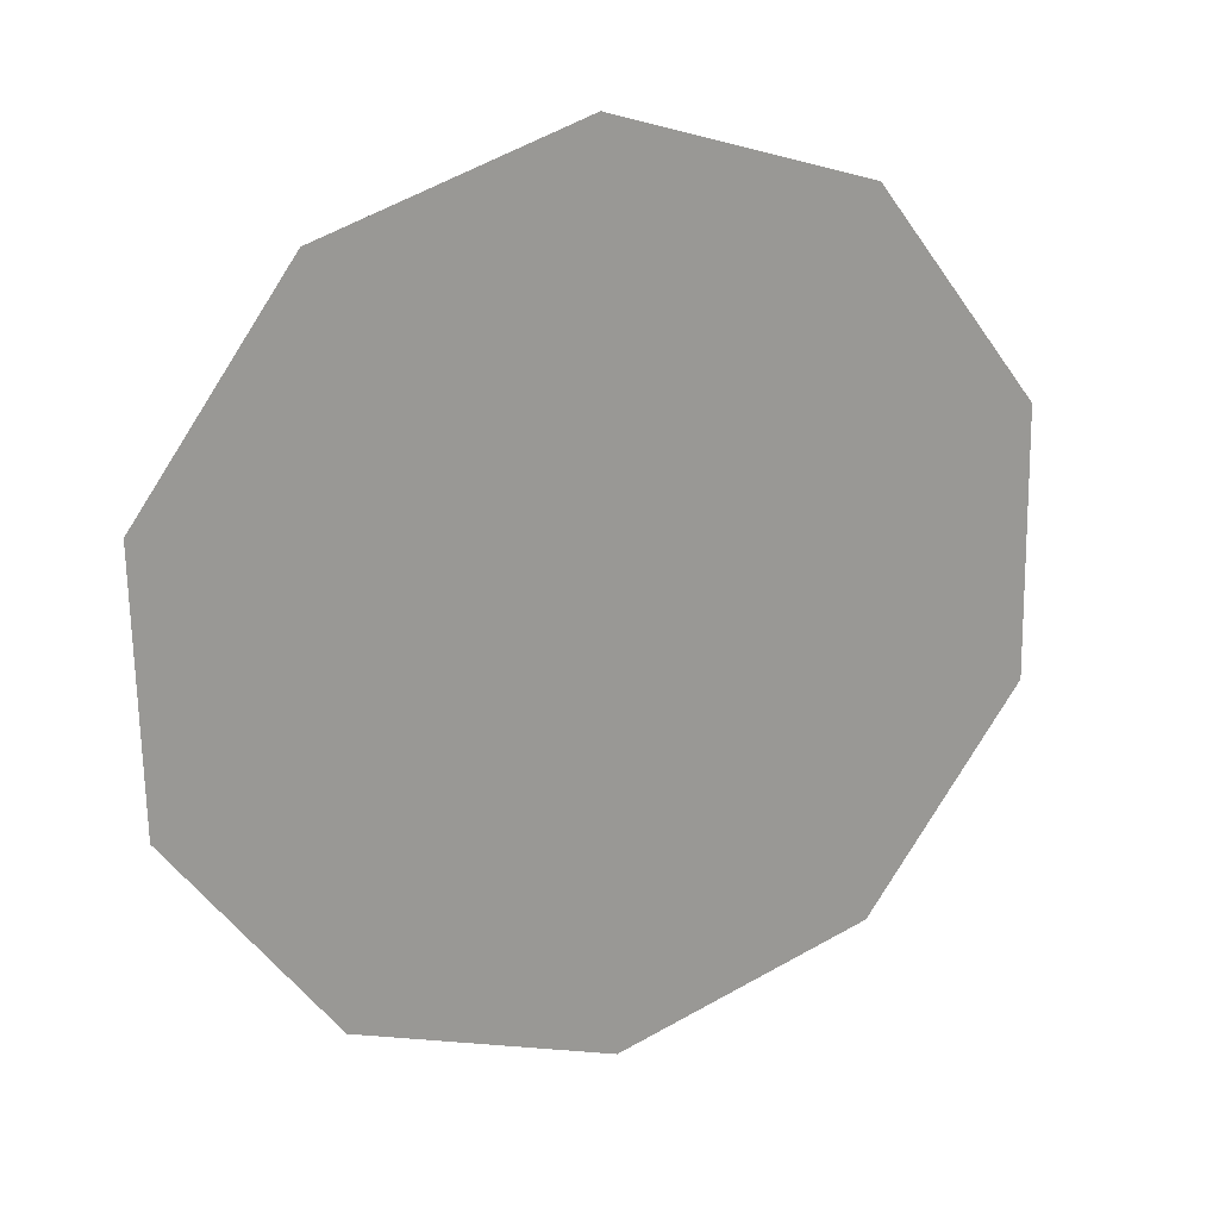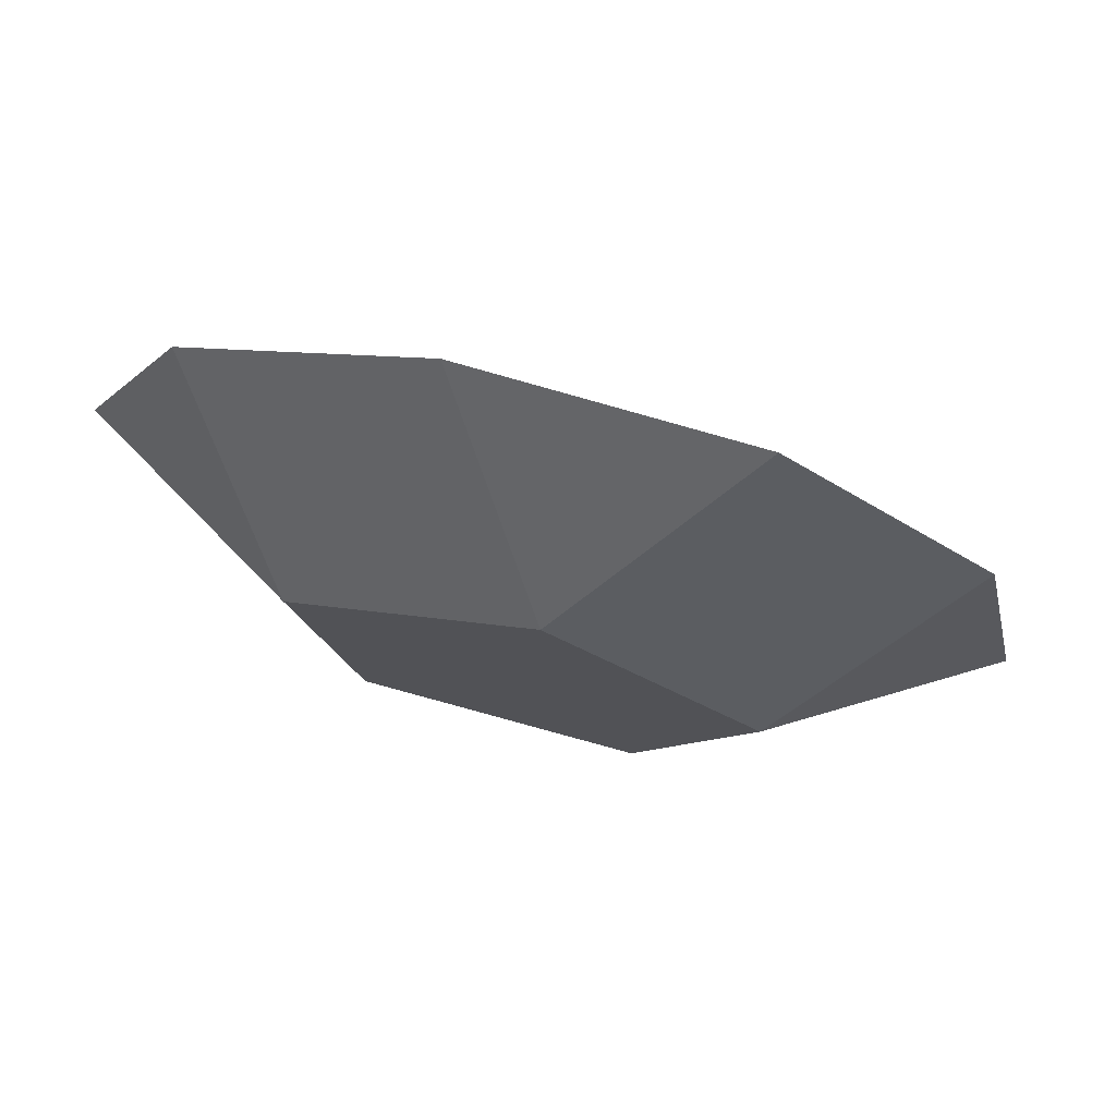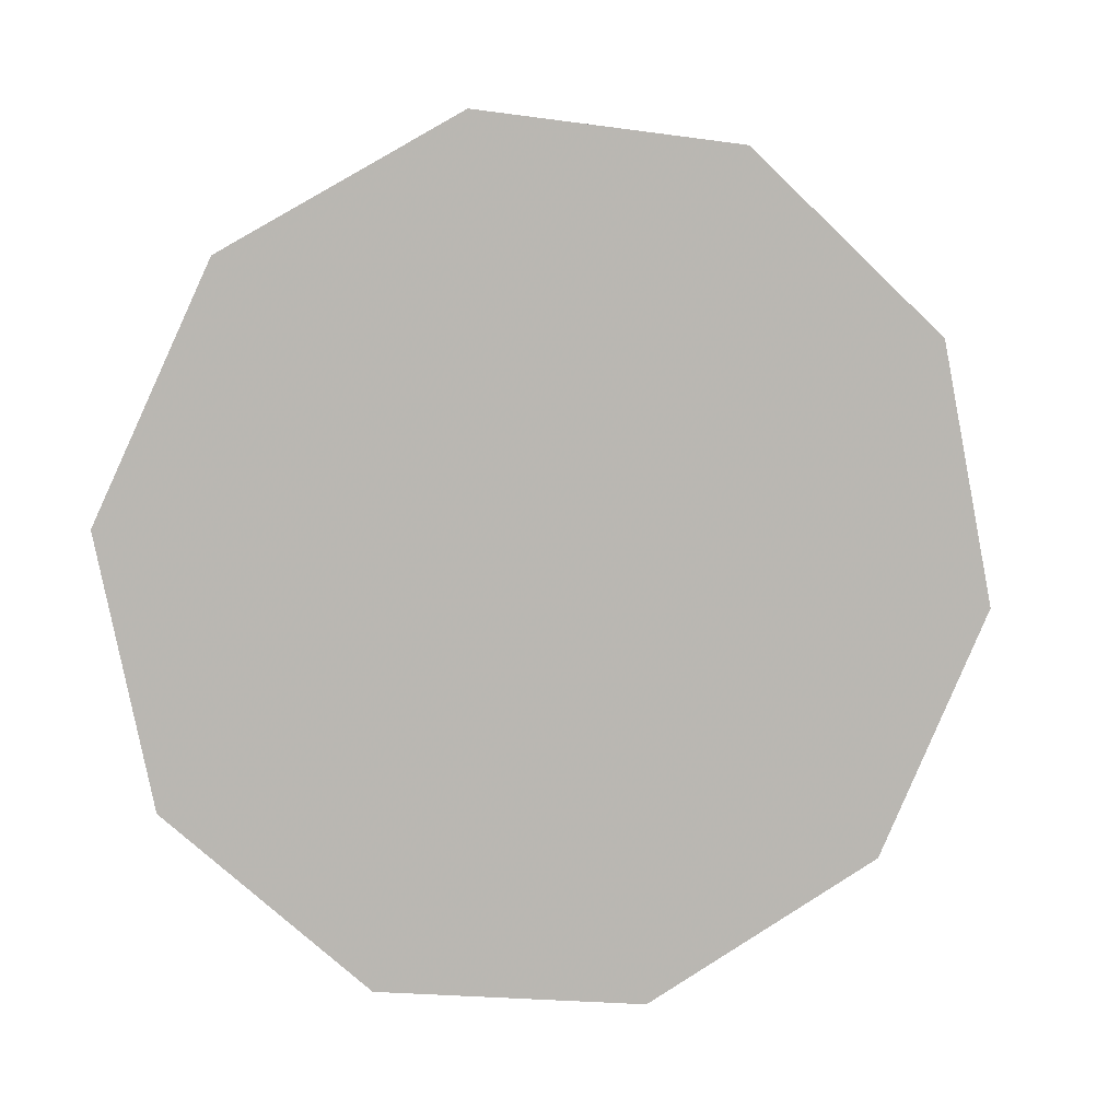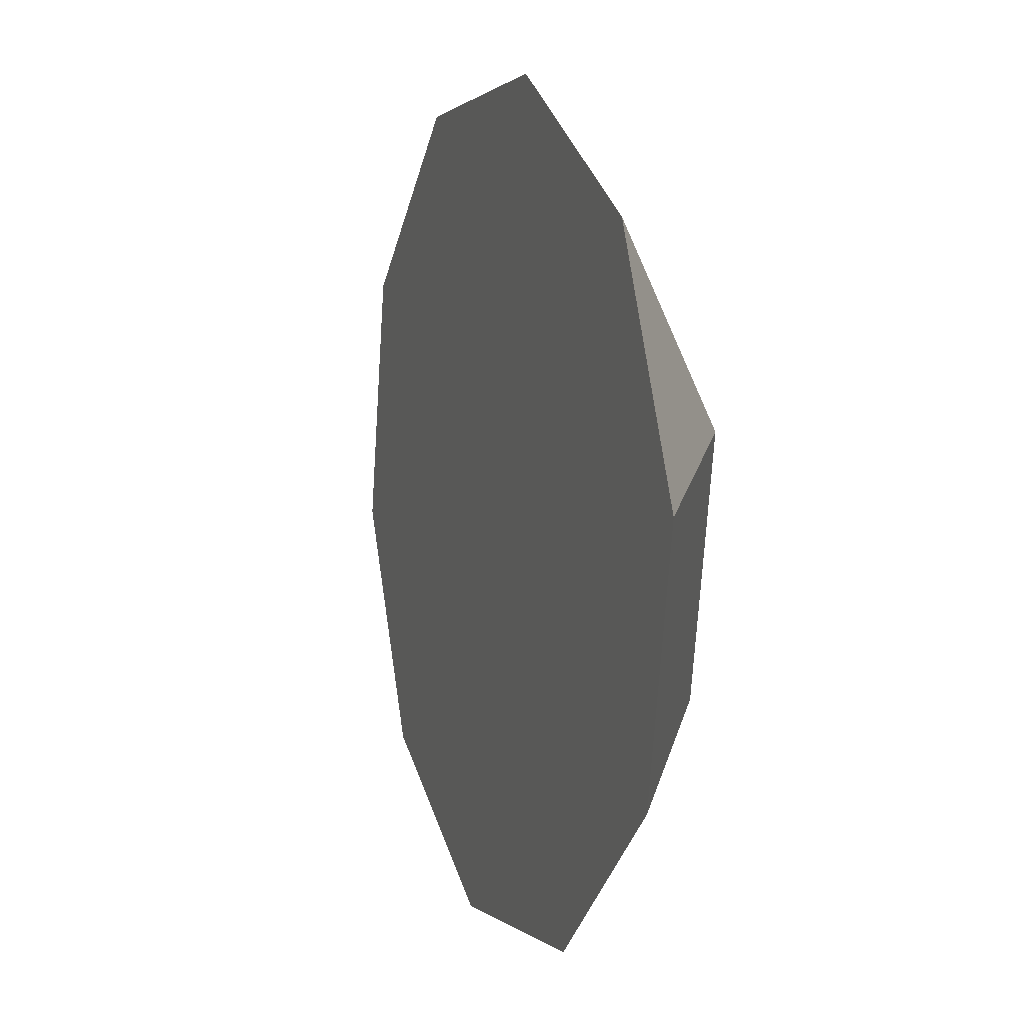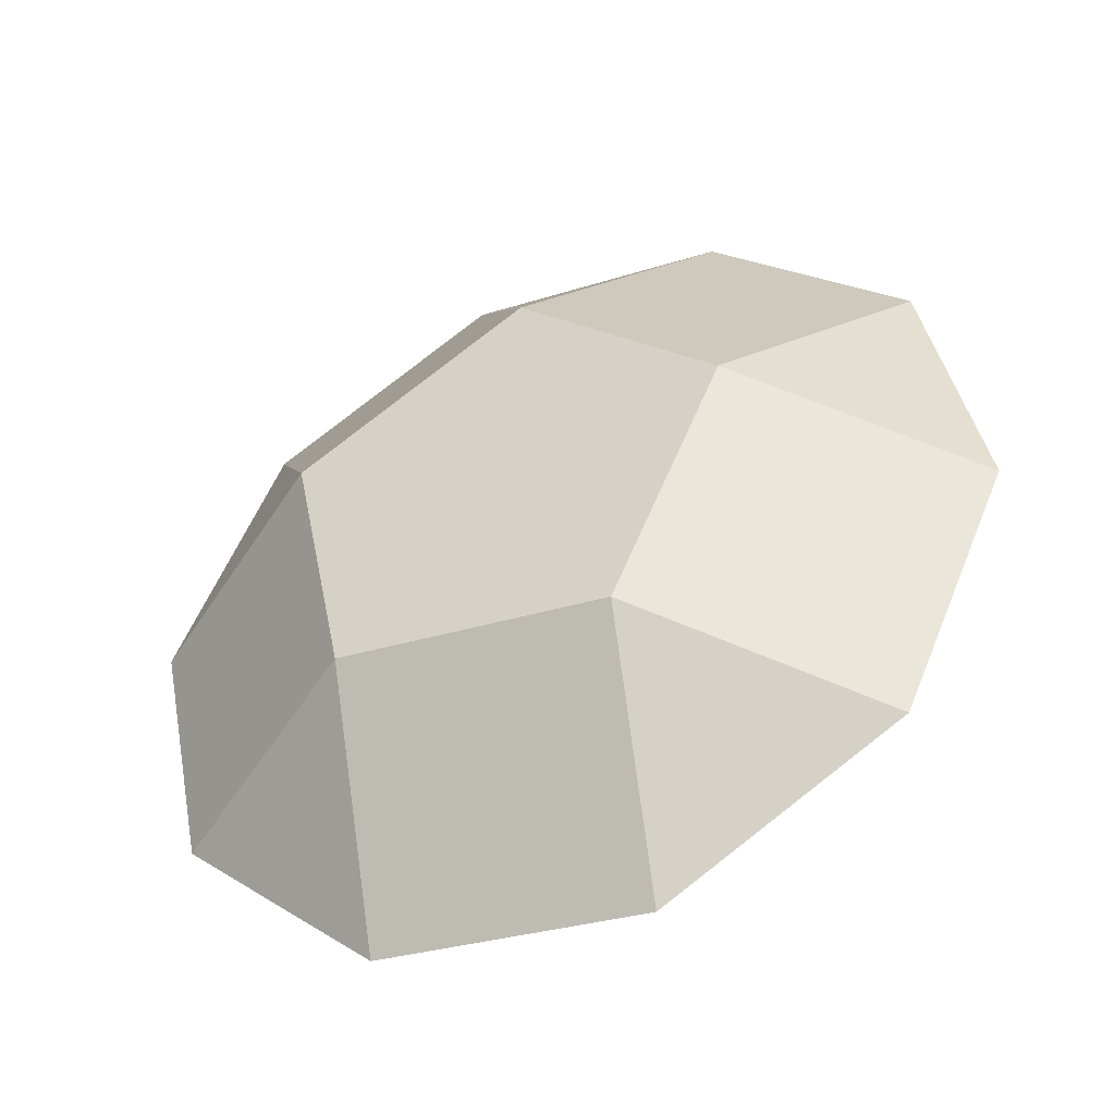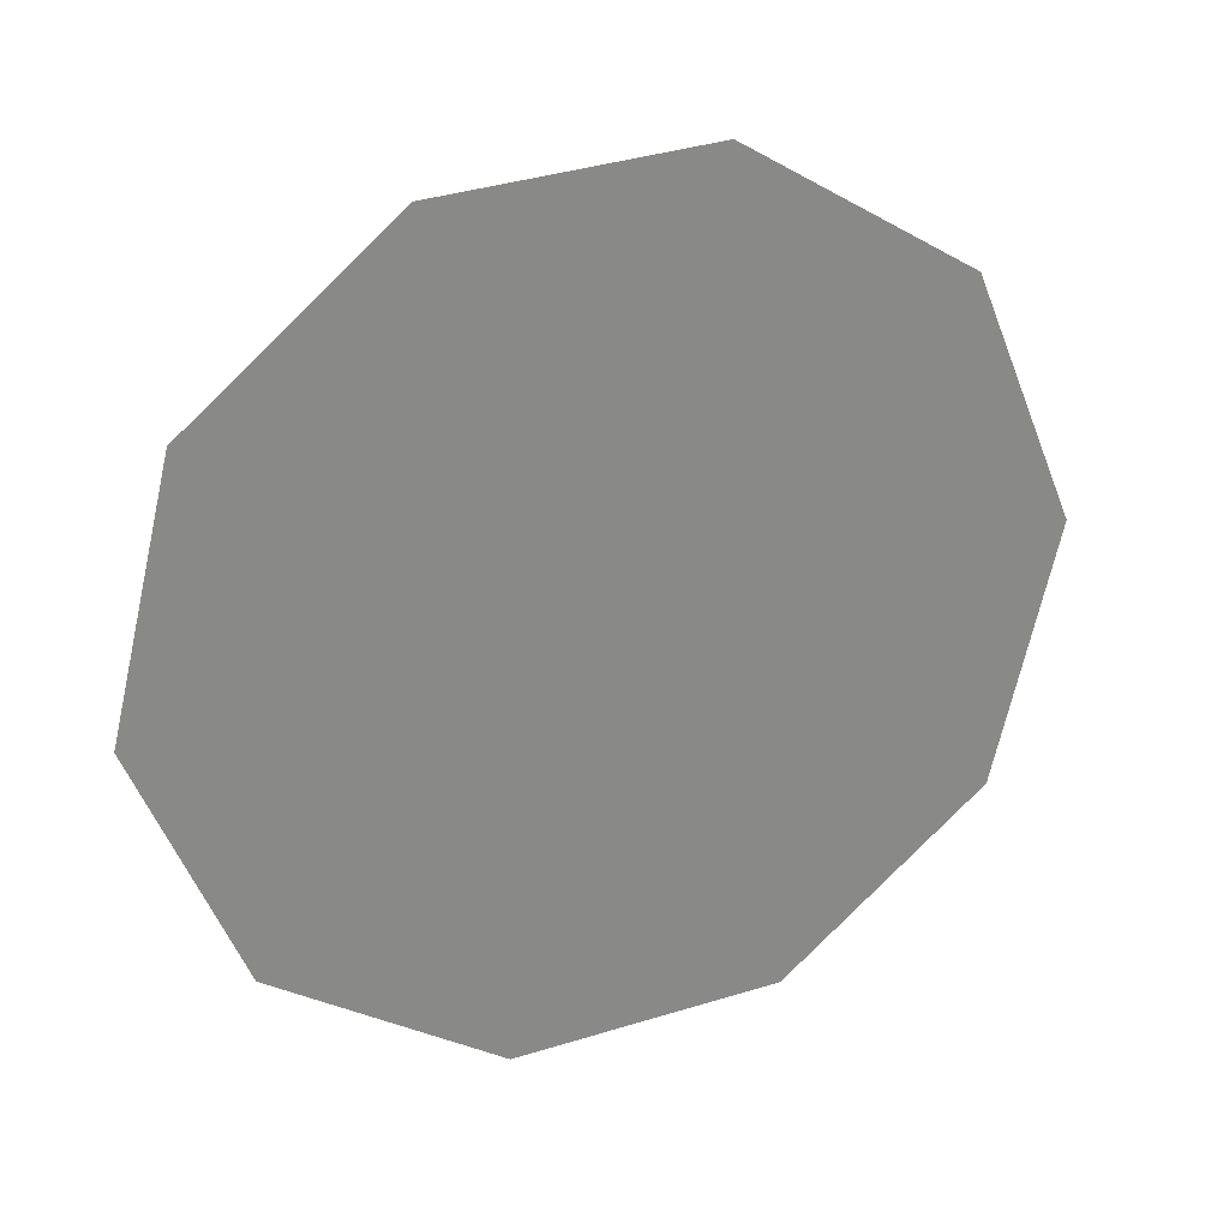
<metadata>
{"format":"obj","ext":"obj","renderer":"f3d","projection":"perspective","resolution":1024,"background":"white","views":[{"elev":-77.9,"azim":-21.4,"up":"+Z"},{"elev":75.3,"azim":-10.1,"up":"+Y"},{"elev":-61.5,"azim":56.8,"up":"+Z"},{"elev":6.9,"azim":-134.4,"up":"+Y"},{"elev":45.9,"azim":-0.2,"up":"+Z"},{"elev":-49.3,"azim":31.8,"up":"+Z"}]}
</metadata>
<code>
v -0.8442 -0.5637 -0.5128
v -0.711 0.7578 -0.462
v -0.5945 0.2447 -0.002202
v -0.4656 -0.4391 0.06113
v -0.3735 -1.033 -0.2962
v -0.1581 1.106 -0.214
v -0.04151 0.5926 0.2458
v 0.1671 -0.5139 0.3483
v 0.2591 -1.107 -0.009062
v 0.4292 0.1237 0.4624
v 0.4746 1.031 0.07312
v 0.8121 -0.7594 0.2389
v 0.9453 0.562 0.2897
v 1.074 -0.1218 0.3531
v -0.9731 0.1202 -0.5762
f 4 1 5
f 8 9 12
f 10 14 13
f 7 11 6
f 3 2 15
f 4 3 15 1
f 8 4 5 9
f 10 8 12 14
f 7 10 13 11
f 3 7 6 2
f 3 4 8 10 7
f 2 6 11 13 14 12 9 5 1 15

</code>
